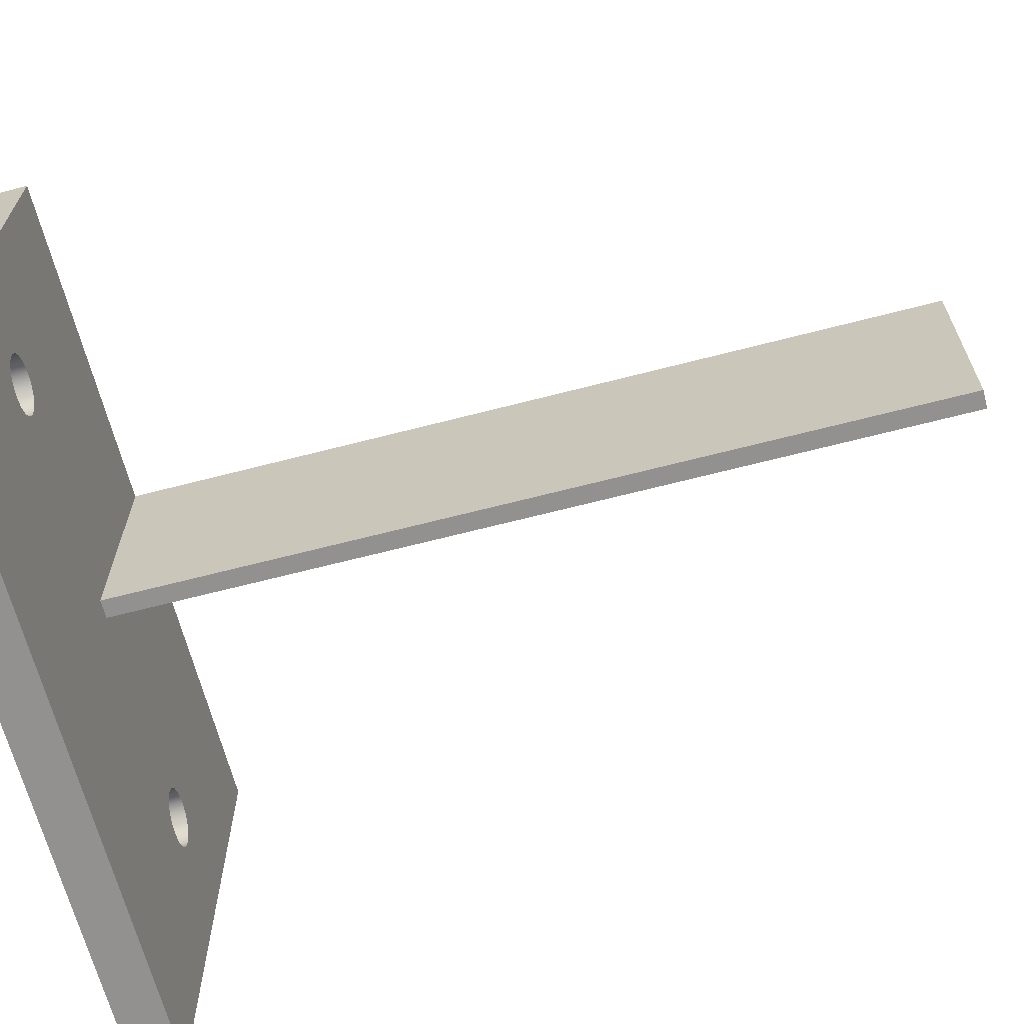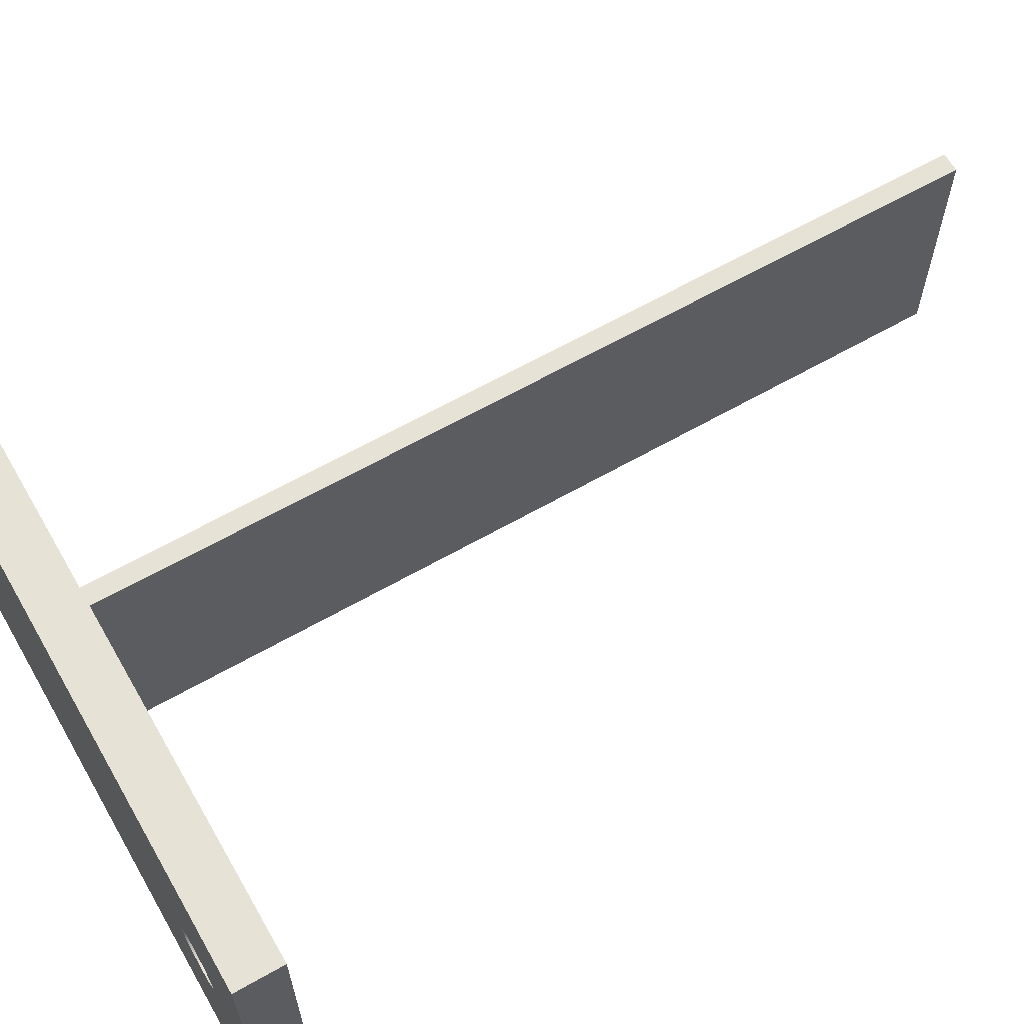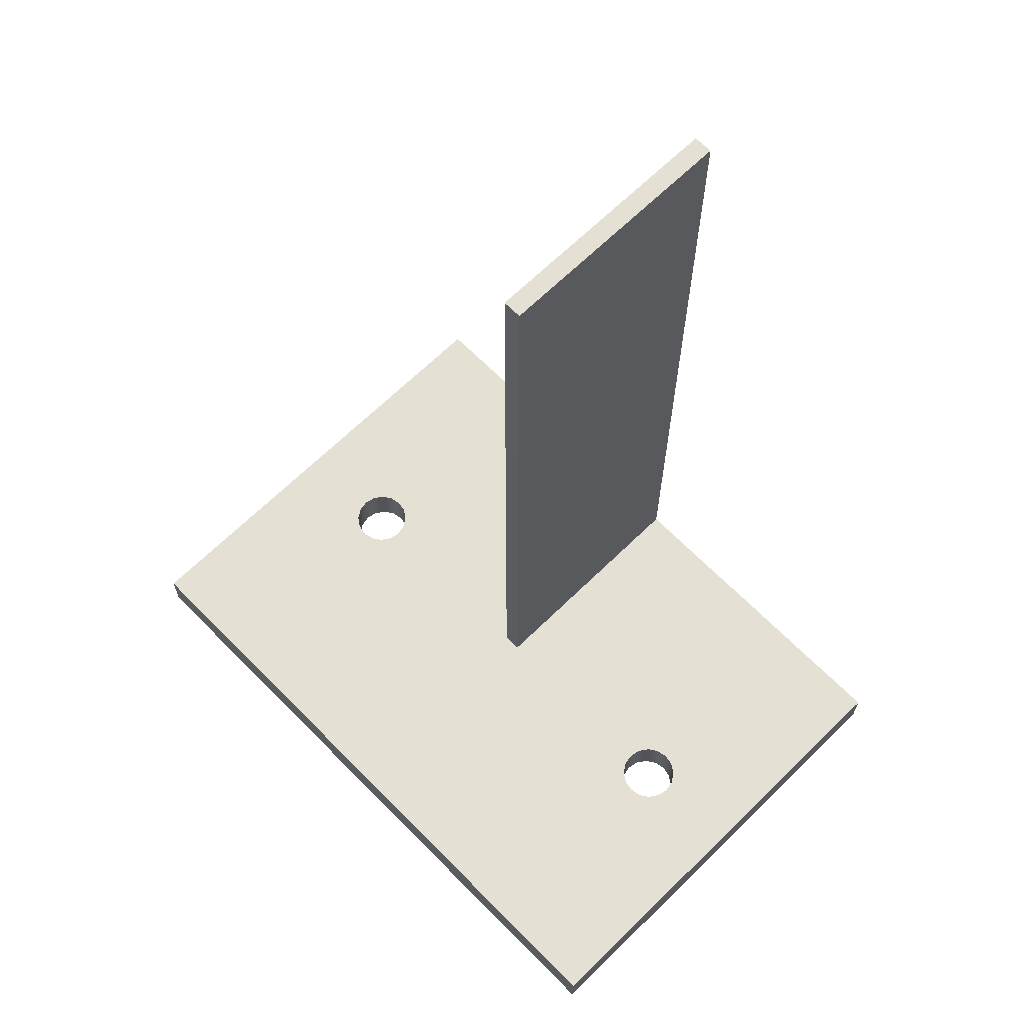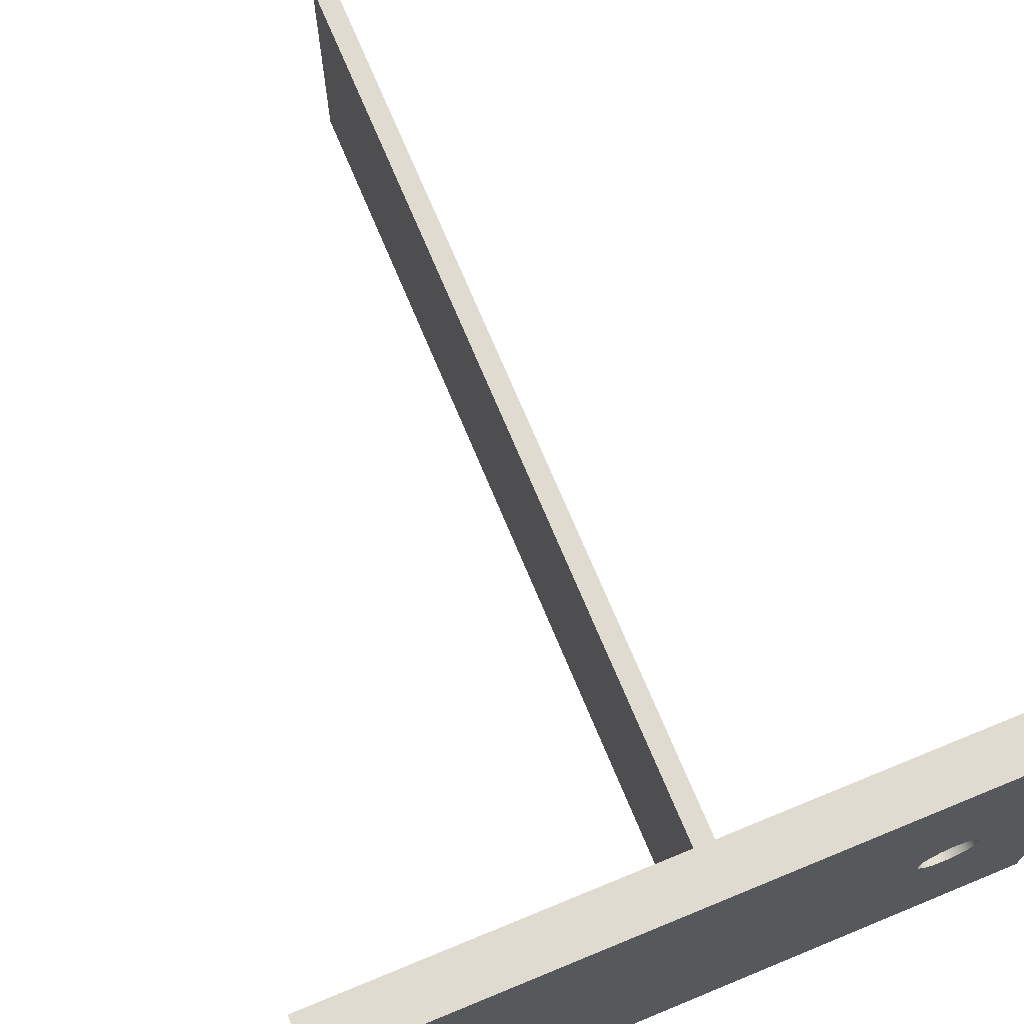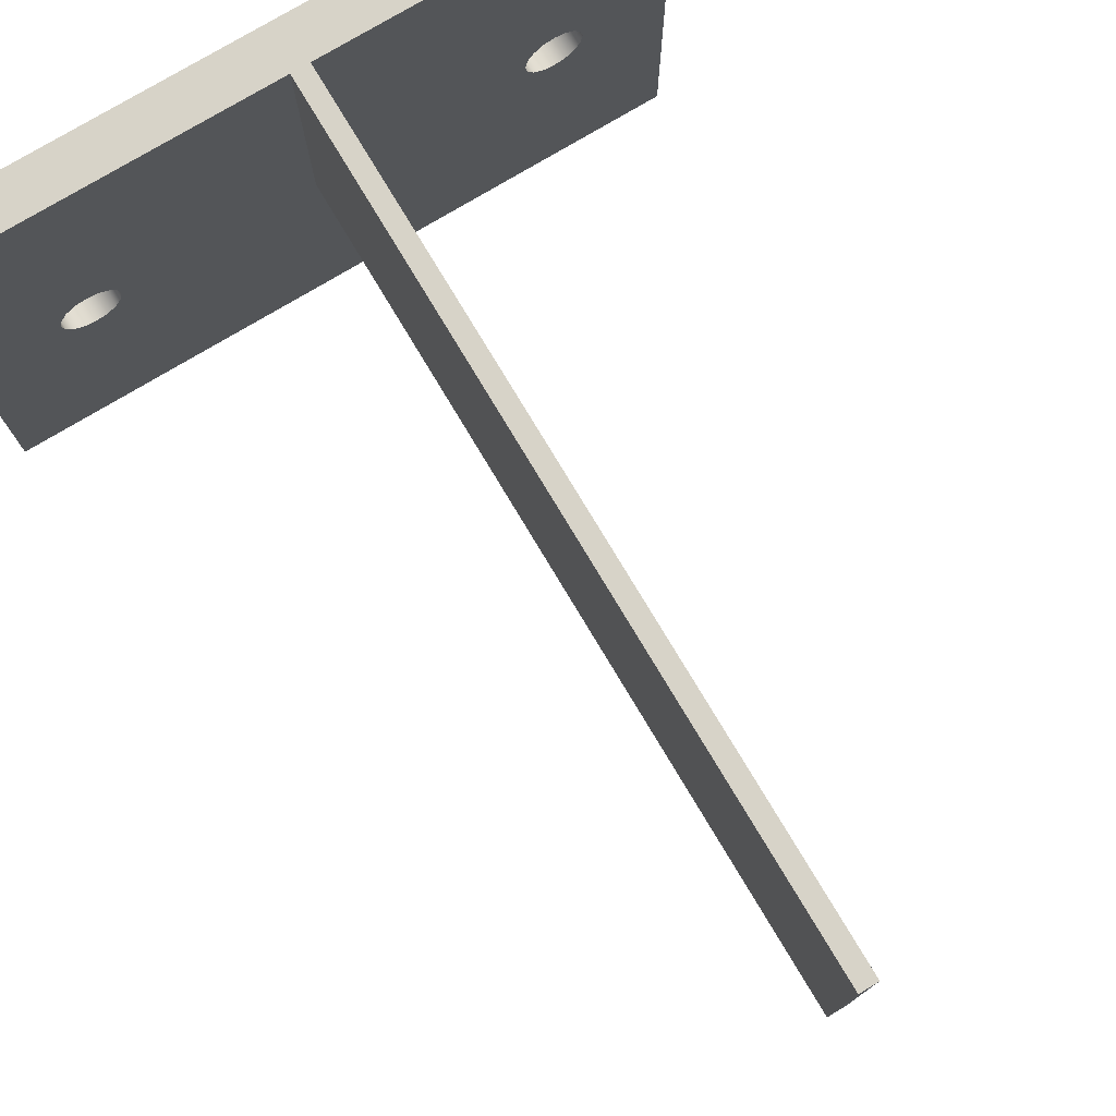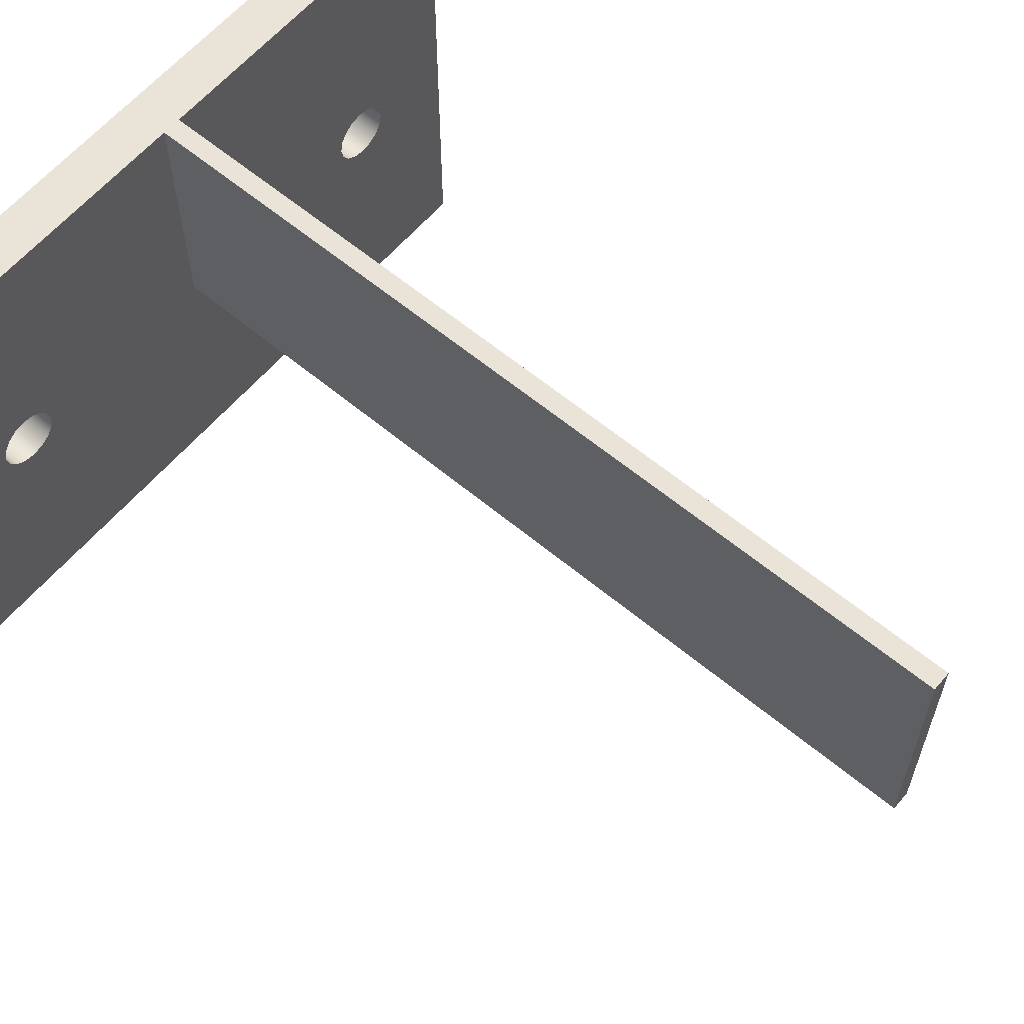
<metadata>
{"format":"obj","ext":"obj","renderer":"f3d","projection":"perspective","resolution":1024,"background":"white","views":[{"elev":-66.1,"azim":104.6,"up":"+Z"},{"elev":63.6,"azim":60.1,"up":"+Z"},{"elev":66.2,"azim":-134.5,"up":"+Y"},{"elev":70.0,"azim":-22.4,"up":"+Z"},{"elev":76.8,"azim":149.1,"up":"+Z"},{"elev":61.2,"azim":130.3,"up":"+Z"}]}
</metadata>
<code>
v 0.2 0 -2.331e-15
v -0.2 0 -2.331e-15
v -0.2 18 -2.665e-15
v 0.2 18 -2.665e-15
v 0.2 0 5.25
v 0.2 0 -2.331e-15
v 0.2 18 -2.665e-15
v 0.2 18 5.25
v -0.2 0 -2.331e-15
v -0.2 0 5.25
v -0.2 18 5.25
v -0.2 18 -2.665e-15
v -0.2 18 -2.665e-15
v -0.2 18 5.25
v 0.2 18 5.25
v 0.2 18 -2.665e-15
v 5.635 -1 -2.298e-15
v 5.587 -1 0.243
v 5.449 -1 0.449
v 5.243 -1 0.5867
v 5 -1 0.635
v 4.757 -1 0.5867
v 4.551 -1 0.449
v 4.413 -1 0.243
v 4.365 -1 -2.22e-15
v 4.413 -1 -0.243
v 4.551 -1 -0.449
v 4.757 -1 -0.5867
v 5 -1 -0.635
v 5.243 -1 -0.5867
v 5.449 -1 -0.449
v 5.587 -1 -0.243
v 5.635 0 -2.298e-15
v 5.587 0 -0.243
v 5.449 0 -0.449
v 5.243 0 -0.5867
v 5 0 -0.635
v 4.757 0 -0.5867
v 4.551 0 -0.449
v 4.413 0 -0.243
v 4.365 0 -2.22e-15
v 4.413 0 0.243
v 4.551 0 0.449
v 4.757 0 0.5867
v 5 0 0.635
v 5.243 0 0.5867
v 5.449 0 0.449
v 5.587 0 0.243
v 5.635 -1 -2.298e-15
v 5.635 0 -2.298e-15
v -4.365 -1 -2.298e-15
v -4.413 -1 0.243
v -4.551 -1 0.449
v -4.757 -1 0.5867
v -5 -1 0.635
v -5.243 -1 0.5867
v -5.449 -1 0.449
v -5.587 -1 0.243
v -5.635 -1 -2.22e-15
v -5.587 -1 -0.243
v -5.449 -1 -0.449
v -5.243 -1 -0.5867
v -5 -1 -0.635
v -4.757 -1 -0.5867
v -4.551 -1 -0.449
v -4.413 -1 -0.243
v -4.365 0 -2.298e-15
v -4.413 0 -0.243
v -4.551 0 -0.449
v -4.757 0 -0.5867
v -5 0 -0.635
v -5.243 0 -0.5867
v -5.449 0 -0.449
v -5.587 0 -0.243
v -5.635 0 -2.22e-15
v -5.587 0 0.243
v -5.449 0 0.449
v -5.243 0 0.5867
v -5 0 0.635
v -4.757 0 0.5867
v -4.551 0 0.449
v -4.413 0 0.243
v -4.365 -1 -2.298e-15
v -4.365 0 -2.298e-15
v -7.5 0 -5.25
v 7.5 0 -5.25
v 7.5 -1 -5.25
v -7.5 -1 -5.25
v -7.5 0 5.25
v -7.5 0 -5.25
v -7.5 -1 -5.25
v -7.5 -1 5.25
v -0.2 0 5.25
v -7.5 0 5.25
v -7.5 -1 5.25
v 7.5 -1 5.25
v 7.5 0 5.25
v 0.2 0 5.25
v 0.2 18 5.25
v -0.2 18 5.25
v 7.5 0 -5.25
v 7.5 0 5.25
v 7.5 -1 5.25
v 7.5 -1 -5.25
v 0.2 0 -2.331e-15
v 0.2 0 5.25
v 7.5 0 5.25
v 7.5 0 -5.25
v -7.5 0 -5.25
v -7.5 0 5.25
v -0.2 0 5.25
v -0.2 0 -2.331e-15
v 5.635 0 -2.298e-15
v 5.587 0 0.243
v 5.449 0 0.449
v 5.243 0 0.5867
v 5 0 0.635
v 4.757 0 0.5867
v 4.551 0 0.449
v 4.413 0 0.243
v 4.365 0 -2.22e-15
v 4.413 0 -0.243
v 4.551 0 -0.449
v 4.757 0 -0.5867
v 5 0 -0.635
v 5.243 0 -0.5867
v 5.449 0 -0.449
v 5.587 0 -0.243
v -4.365 0 -2.298e-15
v -4.413 0 0.243
v -4.551 0 0.449
v -4.757 0 0.5867
v -5 0 0.635
v -5.243 0 0.5867
v -5.449 0 0.449
v -5.587 0 0.243
v -5.635 0 -2.22e-15
v -5.587 0 -0.243
v -5.449 0 -0.449
v -5.243 0 -0.5867
v -5 0 -0.635
v -4.757 0 -0.5867
v -4.551 0 -0.449
v -4.413 0 -0.243
v 5.635 -1 -2.298e-15
v 5.587 -1 -0.243
v 5.449 -1 -0.449
v 5.243 -1 -0.5867
v 5 -1 -0.635
v 4.757 -1 -0.5867
v 4.551 -1 -0.449
v 4.413 -1 -0.243
v 4.365 -1 -2.22e-15
v 4.413 -1 0.243
v 4.551 -1 0.449
v 4.757 -1 0.5867
v 5 -1 0.635
v 5.243 -1 0.5867
v 5.449 -1 0.449
v 5.587 -1 0.243
v -4.365 -1 -2.298e-15
v -4.413 -1 -0.243
v -4.551 -1 -0.449
v -4.757 -1 -0.5867
v -5 -1 -0.635
v -5.243 -1 -0.5867
v -5.449 -1 -0.449
v -5.587 -1 -0.243
v -5.635 -1 -2.22e-15
v -5.587 -1 0.243
v -5.449 -1 0.449
v -5.243 -1 0.5867
v -5 -1 0.635
v -4.757 -1 0.5867
v -4.551 -1 0.449
v -4.413 -1 0.243
v 7.5 -1 -5.25
v 7.5 -1 5.25
v -7.5 -1 5.25
v -7.5 -1 -5.25
g 65c232b8-e2f2-11ea-9b4b-54bf646e7e1f
f 1 2 4
f 4 2 3
g 65c47cc0-e2f2-11ea-8889-54bf646e7e1f
f 5 6 8
f 8 6 7
g 65c5dc24-e2f2-11ea-9d1c-54bf646e7e1f
f 9 10 12
f 12 10 11
g 65c73bc8-e2f2-11ea-8cec-54bf646e7e1f
f 13 14 16
f 16 14 15
g 646fc36c-e2f2-11ea-a84d-54bf646e7e1f
f 18 48 17
f 17 48 50
f 49 33 32
f 32 33 34
f 32 34 31
f 31 34 35
f 31 35 30
f 30 35 36
f 30 36 29
f 29 36 37
f 29 37 28
f 28 37 38
f 28 38 27
f 27 38 39
f 27 39 26
f 26 39 40
f 26 40 25
f 25 40 41
f 25 41 24
f 24 41 42
f 24 42 23
f 23 42 43
f 23 43 22
f 22 43 44
f 22 44 21
f 21 44 45
f 21 45 20
f 20 45 46
f 20 46 19
f 19 46 47
f 19 47 18
f 18 47 48
g 64719818-e2f2-11ea-badf-54bf646e7e1f
f 52 82 51
f 51 82 84
f 83 67 66
f 66 67 68
f 66 68 65
f 65 68 69
f 65 69 64
f 64 69 70
f 64 70 63
f 63 70 71
f 63 71 62
f 62 71 72
f 62 72 61
f 61 72 73
f 61 73 60
f 60 73 74
f 60 74 59
f 59 74 75
f 59 75 58
f 58 75 76
f 58 76 57
f 57 76 77
f 57 77 56
f 56 77 78
f 56 78 55
f 55 78 79
f 55 79 54
f 54 79 80
f 54 80 53
f 53 80 81
f 53 81 52
f 52 81 82
g 63d61c1e-e2f2-11ea-87eb-54bf646e7e1f
f 85 86 88
f 88 86 87
g 63d7066c-e2f2-11ea-9cf5-54bf646e7e1f
f 89 90 92
f 92 90 91
g 63d7f0cc-e2f2-11ea-920f-54bf646e7e1f
f 94 95 93
f 93 95 96
f 93 96 98
f 98 96 97
f 99 100 98
f 98 100 93
g 63d8db2e-e2f2-11ea-9707-54bf646e7e1f
f 101 102 104
f 104 102 103
g 63d99e7a-e2f2-11ea-a82d-54bf646e7e1f
f 106 118 105
f 105 118 119
f 105 119 120
f 118 106 117
f 117 106 107
f 117 107 116
f 116 107 115
f 115 107 114
f 114 107 113
f 113 107 108
f 113 108 128
f 128 108 127
f 127 108 126
f 126 108 125
f 125 108 124
f 124 108 105
f 124 105 123
f 123 105 122
f 122 105 121
f 121 105 120
f 108 109 105
f 105 109 112
f 112 109 142
f 112 142 143
f 110 137 109
f 109 137 138
f 109 138 139
f 111 133 110
f 110 133 134
f 110 134 135
f 133 111 132
f 132 111 112
f 132 112 131
f 131 112 130
f 130 112 129
f 129 112 144
f 144 112 143
f 135 136 110
f 110 136 137
f 139 140 109
f 109 140 141
f 109 141 142
g 63da61ba-e2f2-11ea-8182-54bf646e7e1f
f 146 177 145
f 145 177 178
f 145 178 160
f 160 178 159
f 159 178 158
f 158 178 157
f 157 178 156
f 156 178 179
f 156 179 174
f 174 179 173
f 173 179 172
f 172 179 171
f 171 179 170
f 170 179 169
f 169 179 180
f 169 180 168
f 168 180 167
f 167 180 166
f 166 180 165
f 165 180 164
f 164 180 150
f 164 150 163
f 163 150 151
f 163 151 162
f 162 151 152
f 162 152 153
f 146 147 177
f 177 147 148
f 177 148 149
f 149 150 177
f 177 150 180
f 154 176 153
f 153 176 161
f 153 161 162
f 154 155 176
f 176 155 175
f 175 155 156
f 175 156 174

</code>
